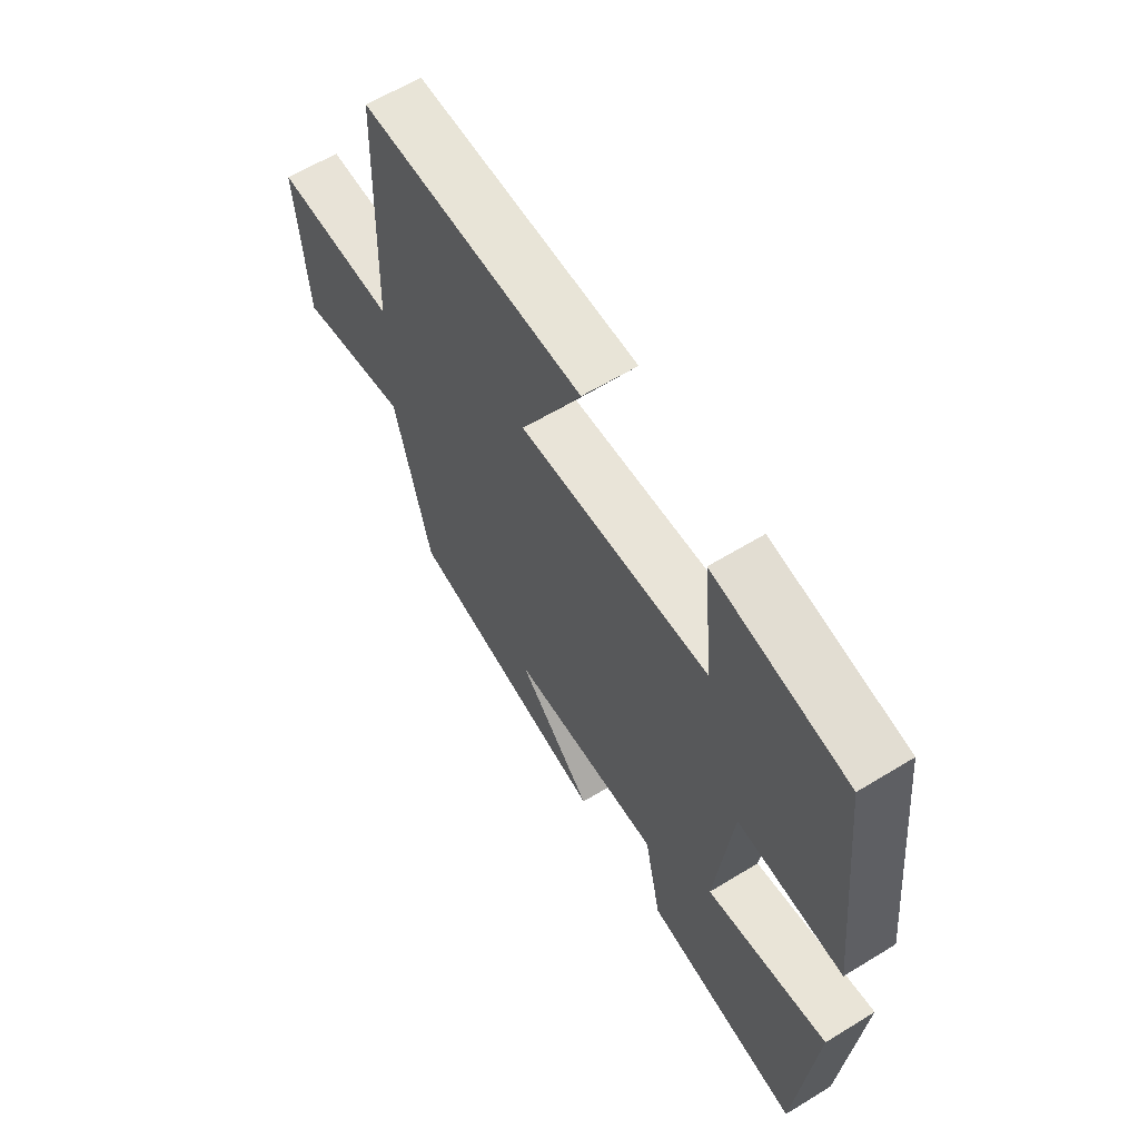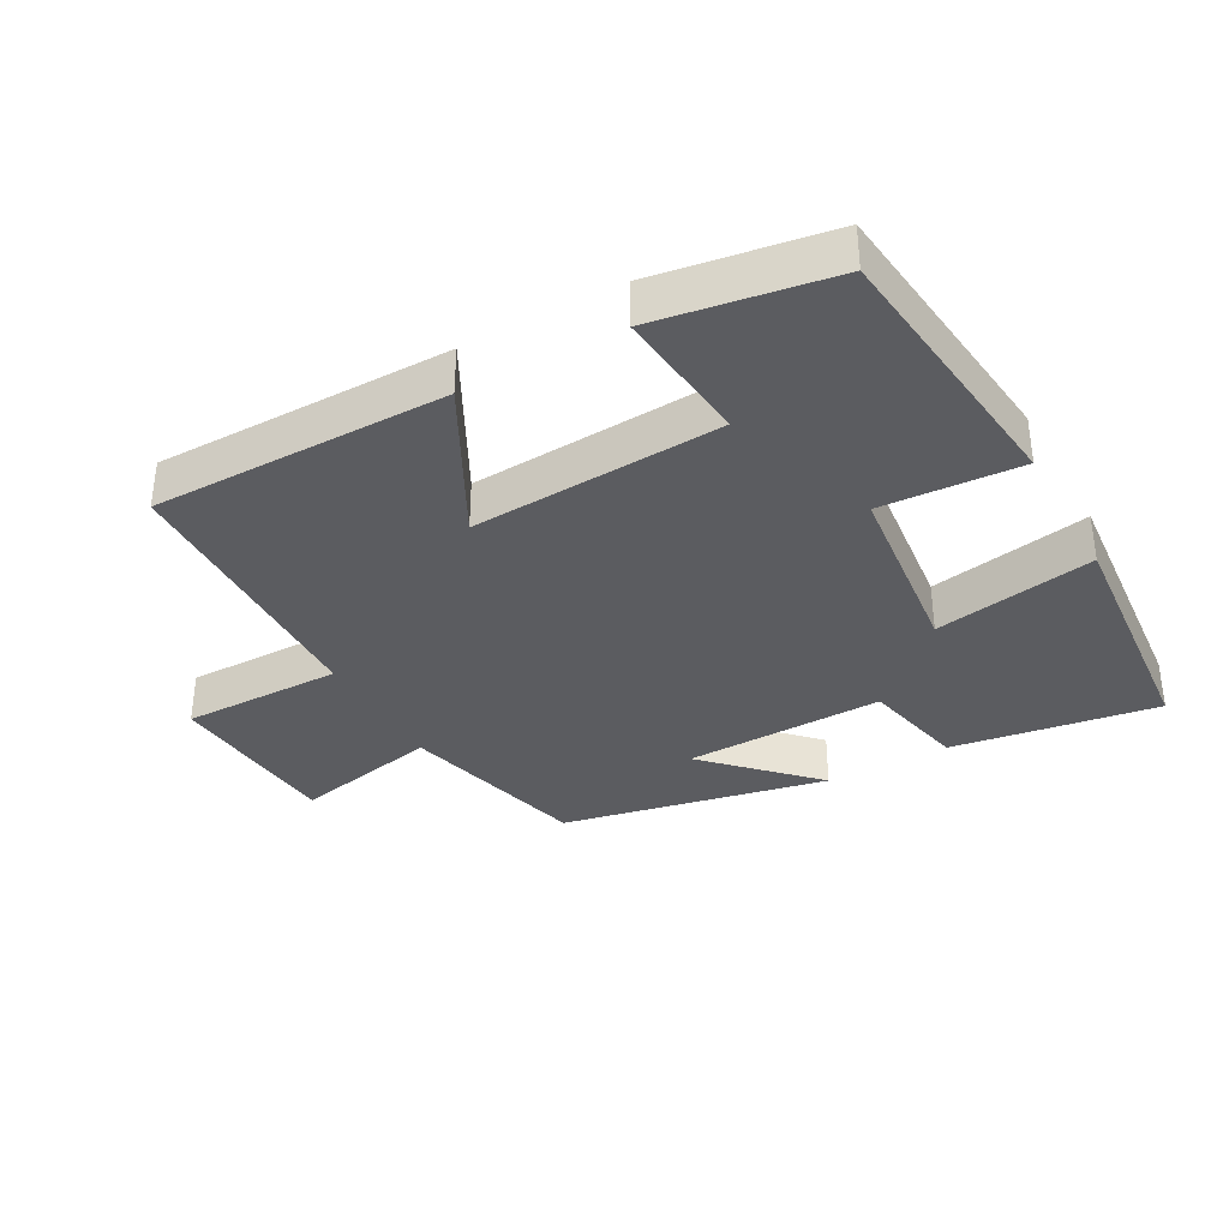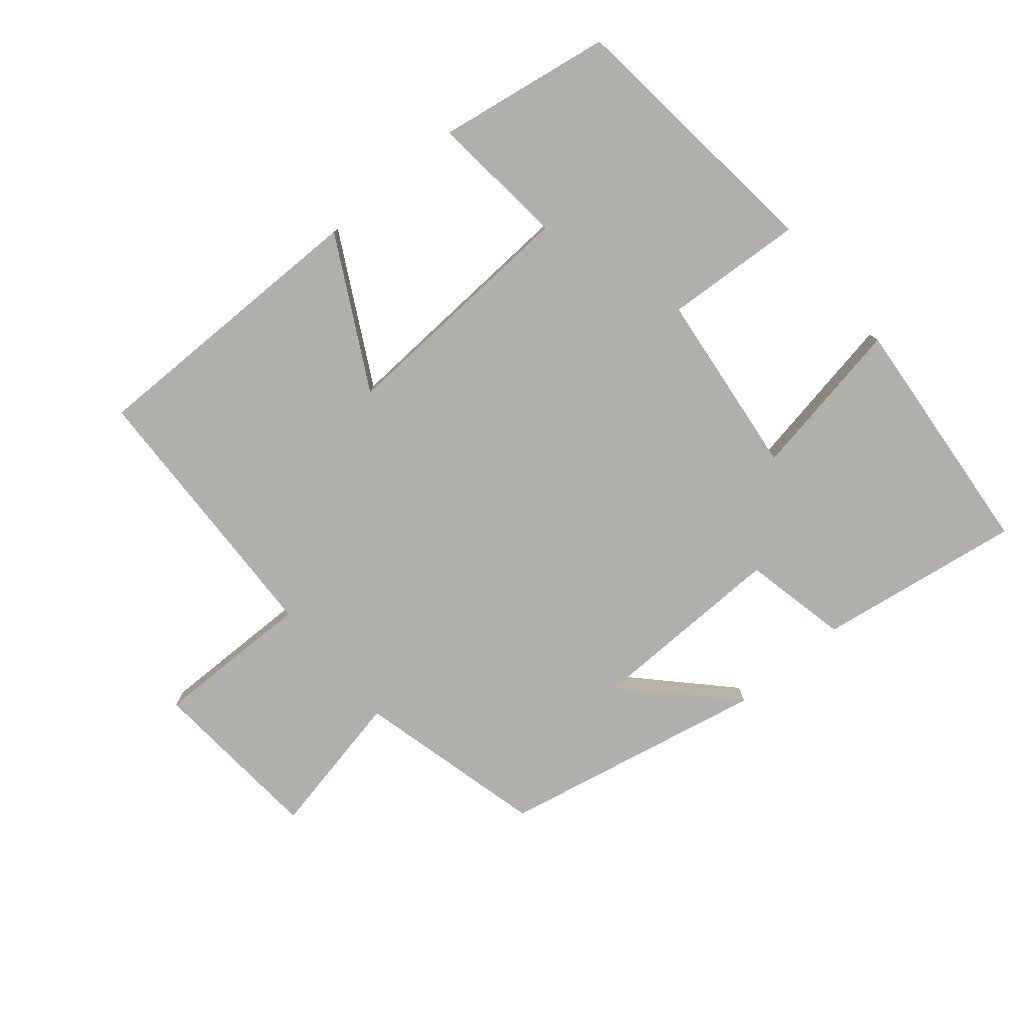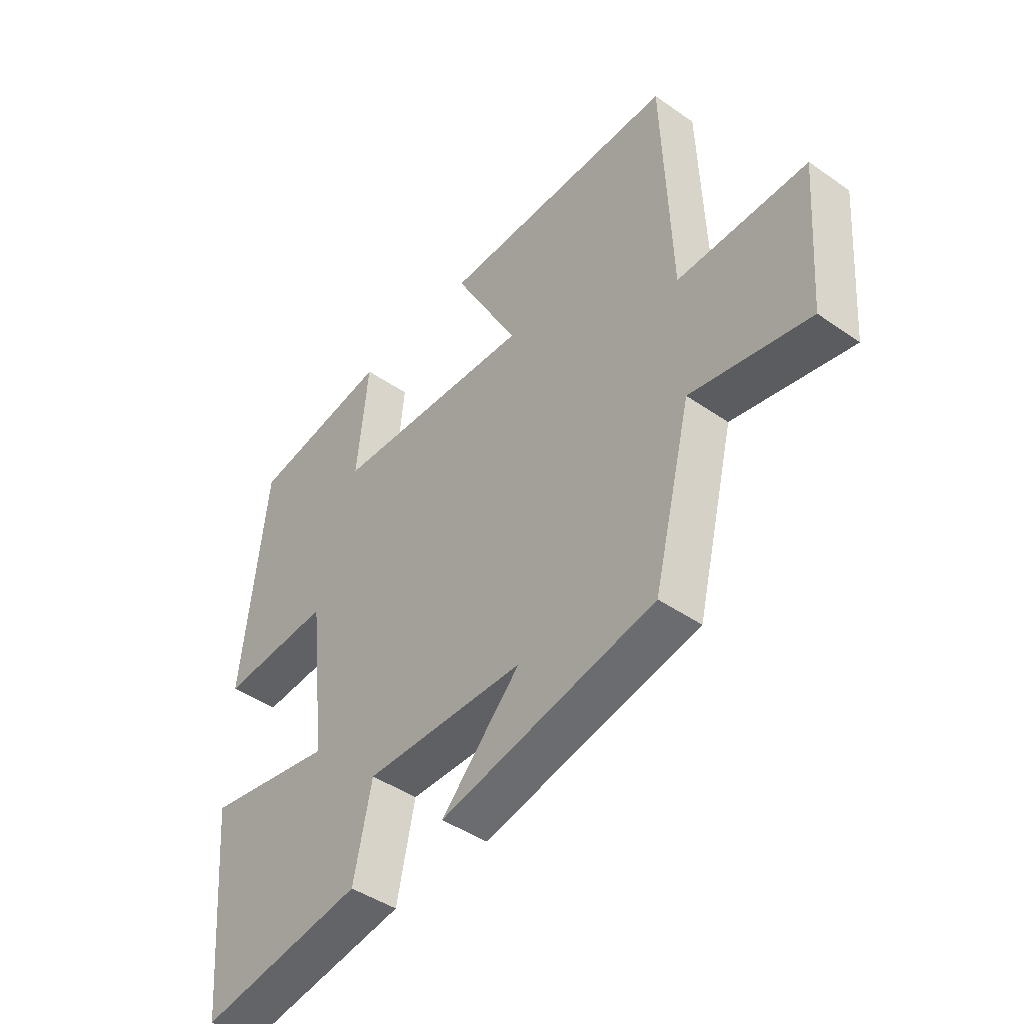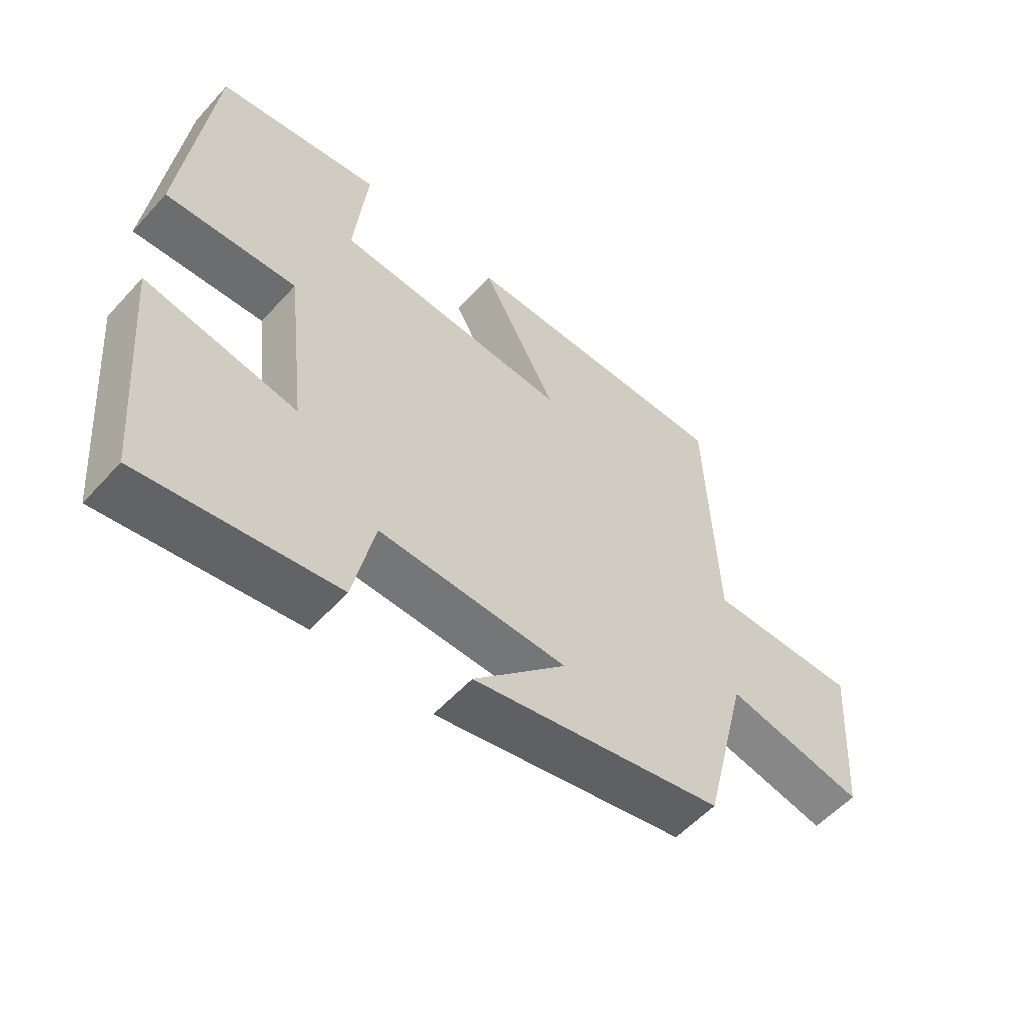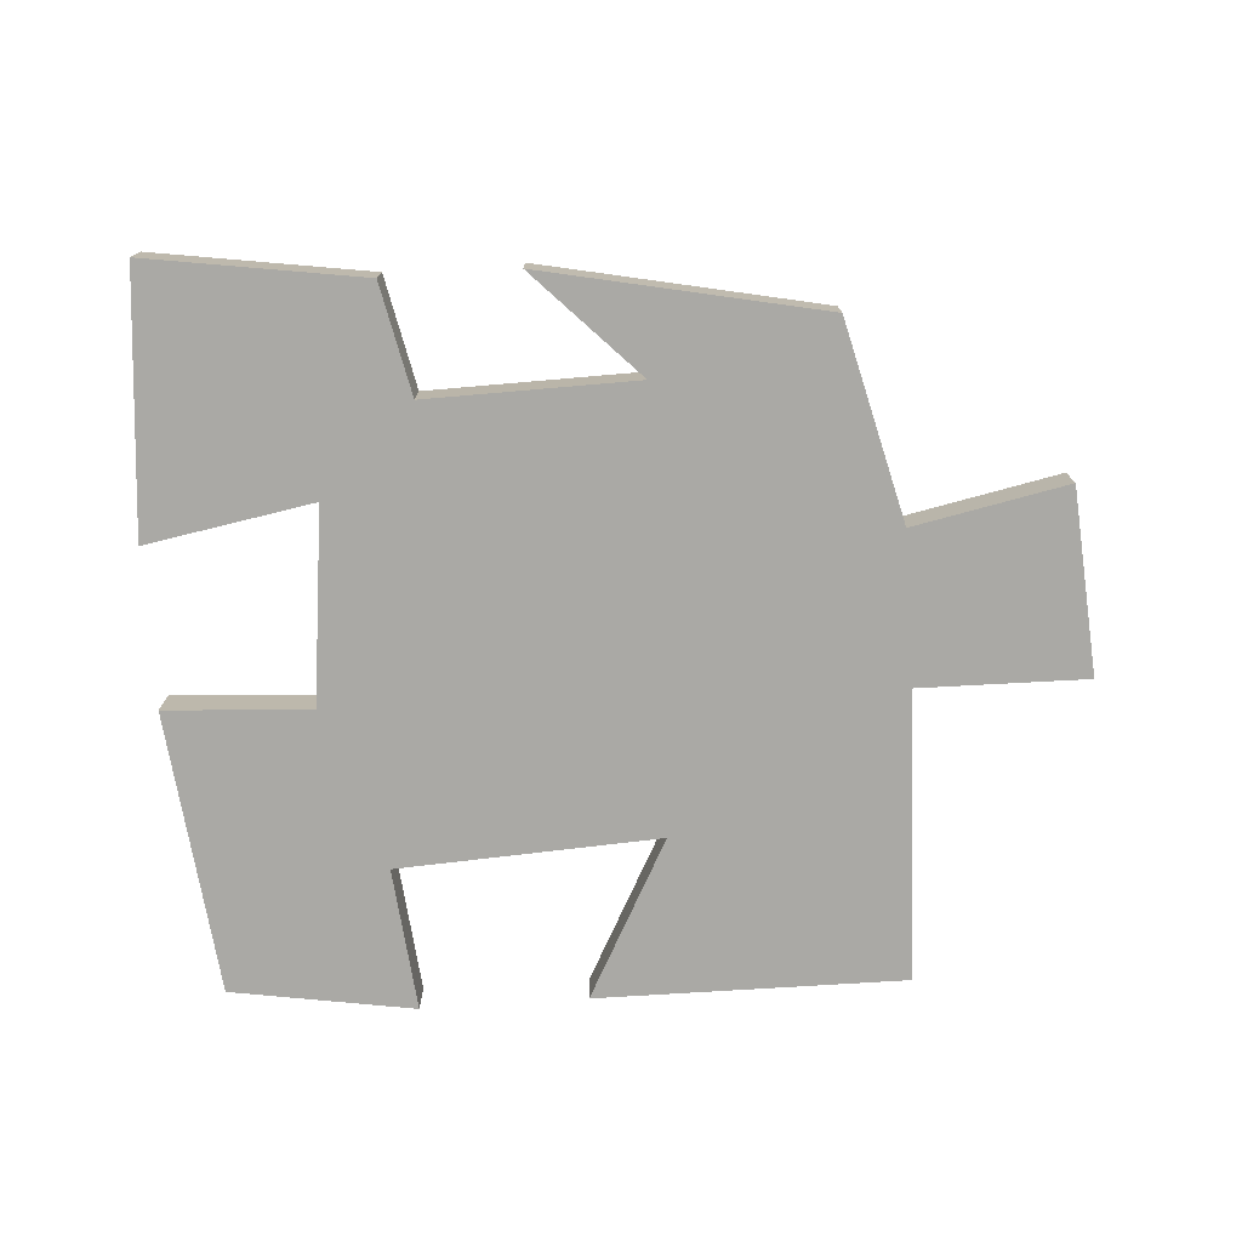
<metadata>
{"format":"obj","ext":"obj","renderer":"f3d","projection":"perspective","resolution":1024,"background":"white","views":[{"elev":61.2,"azim":58.1,"up":"+Z"},{"elev":-35.3,"azim":29.2,"up":"+Y"},{"elev":-78.1,"azim":40.0,"up":"+Y"},{"elev":-44.2,"azim":-129.2,"up":"+Z"},{"elev":-56.1,"azim":138.4,"up":"+Z"},{"elev":-75.3,"azim":-176.2,"up":"+Y"}]}
</metadata>
<code>
v -0.429 0.07 -0.417
v -0.5 0.07 -0.132
v -0.721 0.07 -0.177
v -0.741 0.07 0.089
v -0.5 0.07 0.086
v -0.485 0.07 0.502
v -0.042 0.07 0.5
v -0.163 0.07 0.274
v 0.213 0.07 0.294
v 0.192 0.07 0.5
v 0.455 0.07 0.457
v 0.5 0.07 0.05
v 0.291 0.07 0.063
v 0.259 0.07 -0.217
v 0.5 0.07 -0.174
v 0.467 0.07 -0.547
v 0.158 0.07 -0.5
v 0.124 0.07 -0.342
v -0.176 0.07 -0.348
v -0.028 0.07 -0.5
v -0.429 0 -0.417
v -0.5 0 -0.132
v -0.721 0 -0.177
v -0.741 0 0.089
v -0.5 0 0.086
v -0.485 0 0.502
v -0.042 0 0.5
v -0.163 0 0.274
v 0.213 0 0.294
v 0.192 0 0.5
v 0.455 0 0.457
v 0.5 0 0.05
v 0.291 0 0.063
v 0.259 0 -0.217
v 0.5 0 -0.174
v 0.467 0 -0.547
v 0.158 0 -0.5
v 0.124 0 -0.342
v -0.176 0 -0.348
v -0.028 0 -0.5
f 19 20 1 2
f 18 19 2
f 15 16 17 18
f 14 15 18
f 13 14 18 2
f 10 11 12 13
f 9 10 13
f 8 9 13 2
f 5 6 7 8
f 5 8 2 3
f 3 4 5
f 22 21 40 39
f 22 39 38
f 38 37 36 35
f 38 35 34
f 22 38 34 33
f 33 32 31 30
f 33 30 29
f 22 33 29 28
f 28 27 26 25
f 23 22 28 25
f 25 24 23
f 1 21 22 2
f 2 22 23 3
f 3 23 24 4
f 4 24 25 5
f 5 25 26 6
f 6 26 27 7
f 7 27 28 8
f 8 28 29 9
f 9 29 30 10
f 10 30 31 11
f 11 31 32 12
f 12 32 33 13
f 13 33 34 14
f 14 34 35 15
f 15 35 36 16
f 16 36 37 17
f 17 37 38 18
f 18 38 39 19
f 19 39 40 20
f 20 40 21 1

</code>
